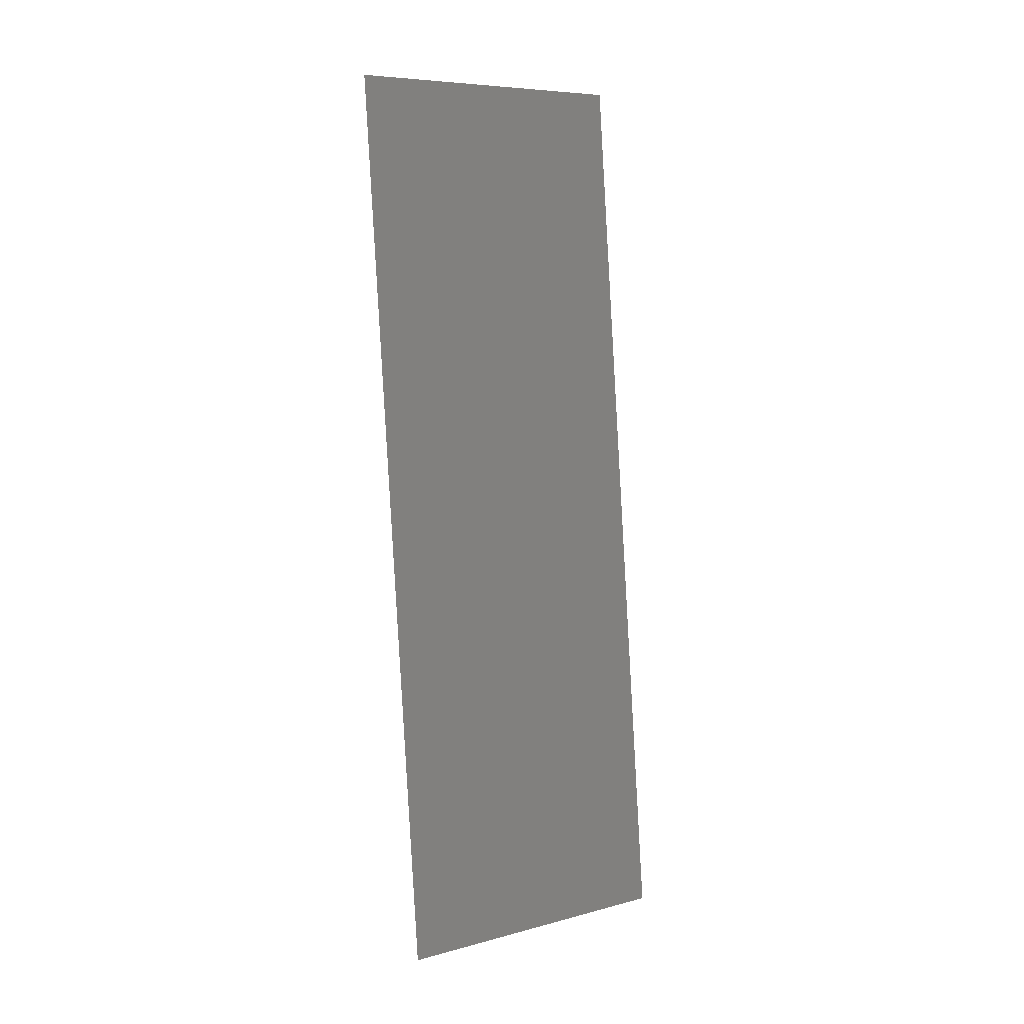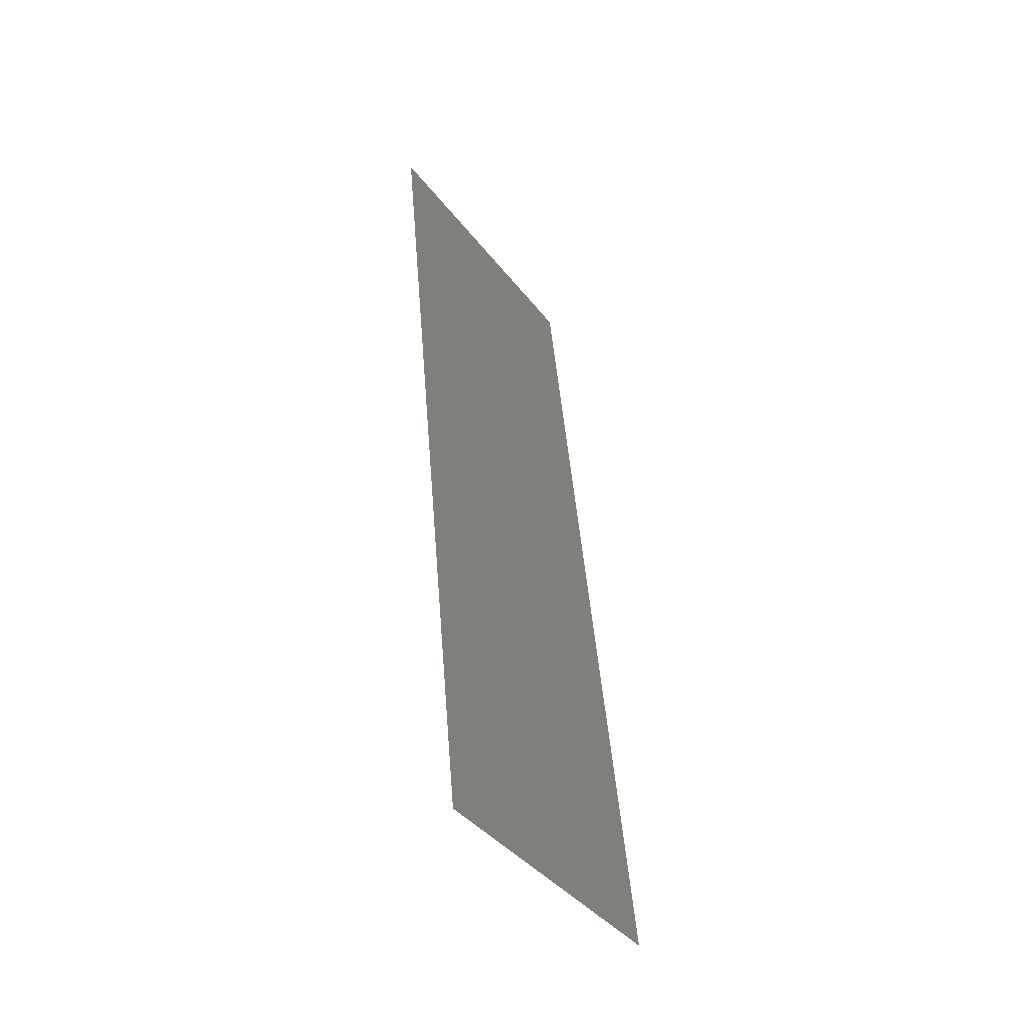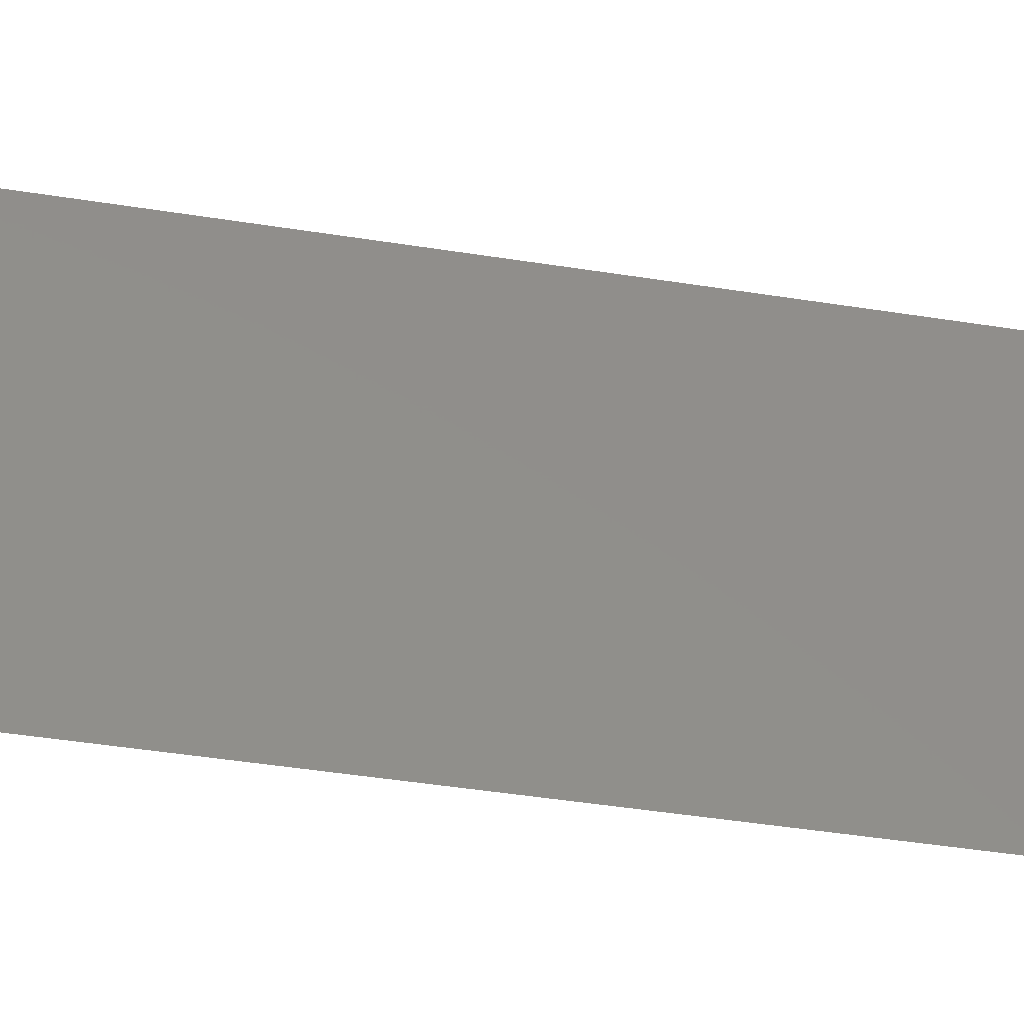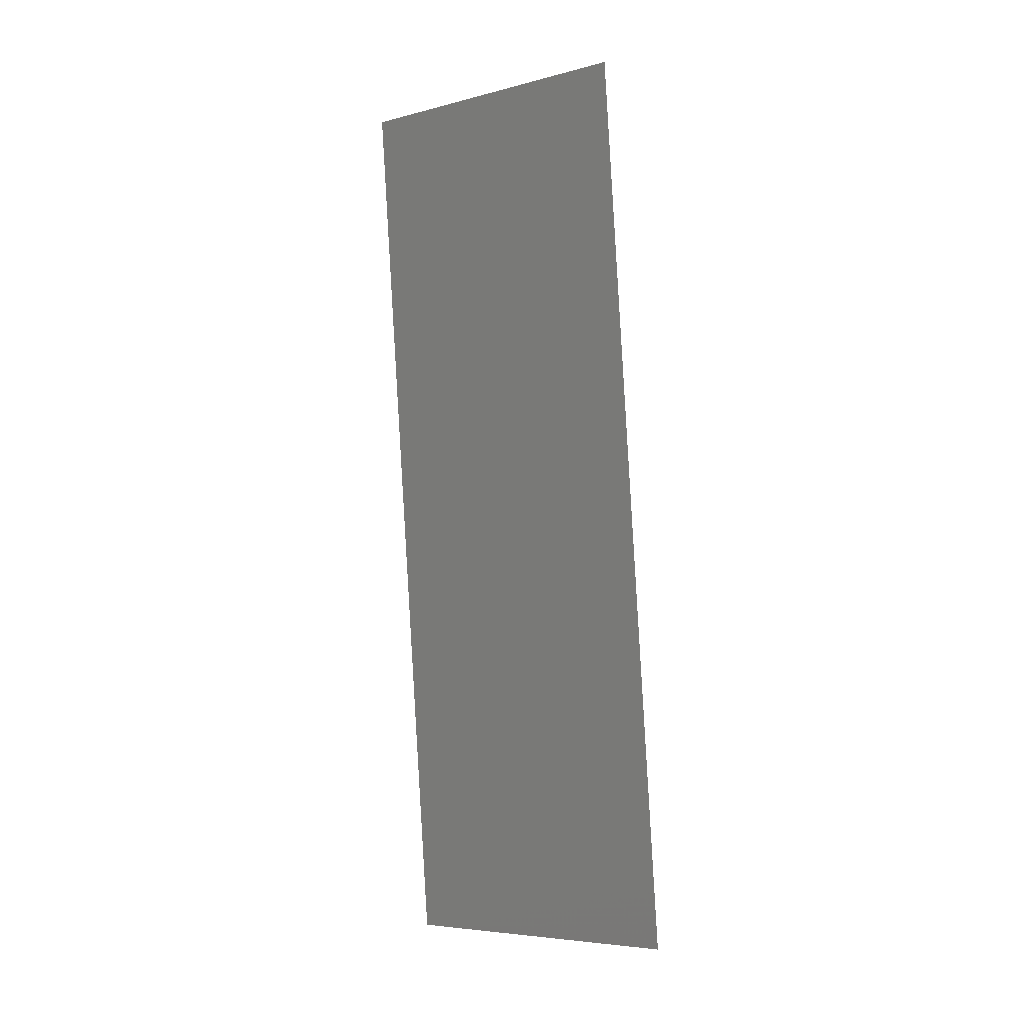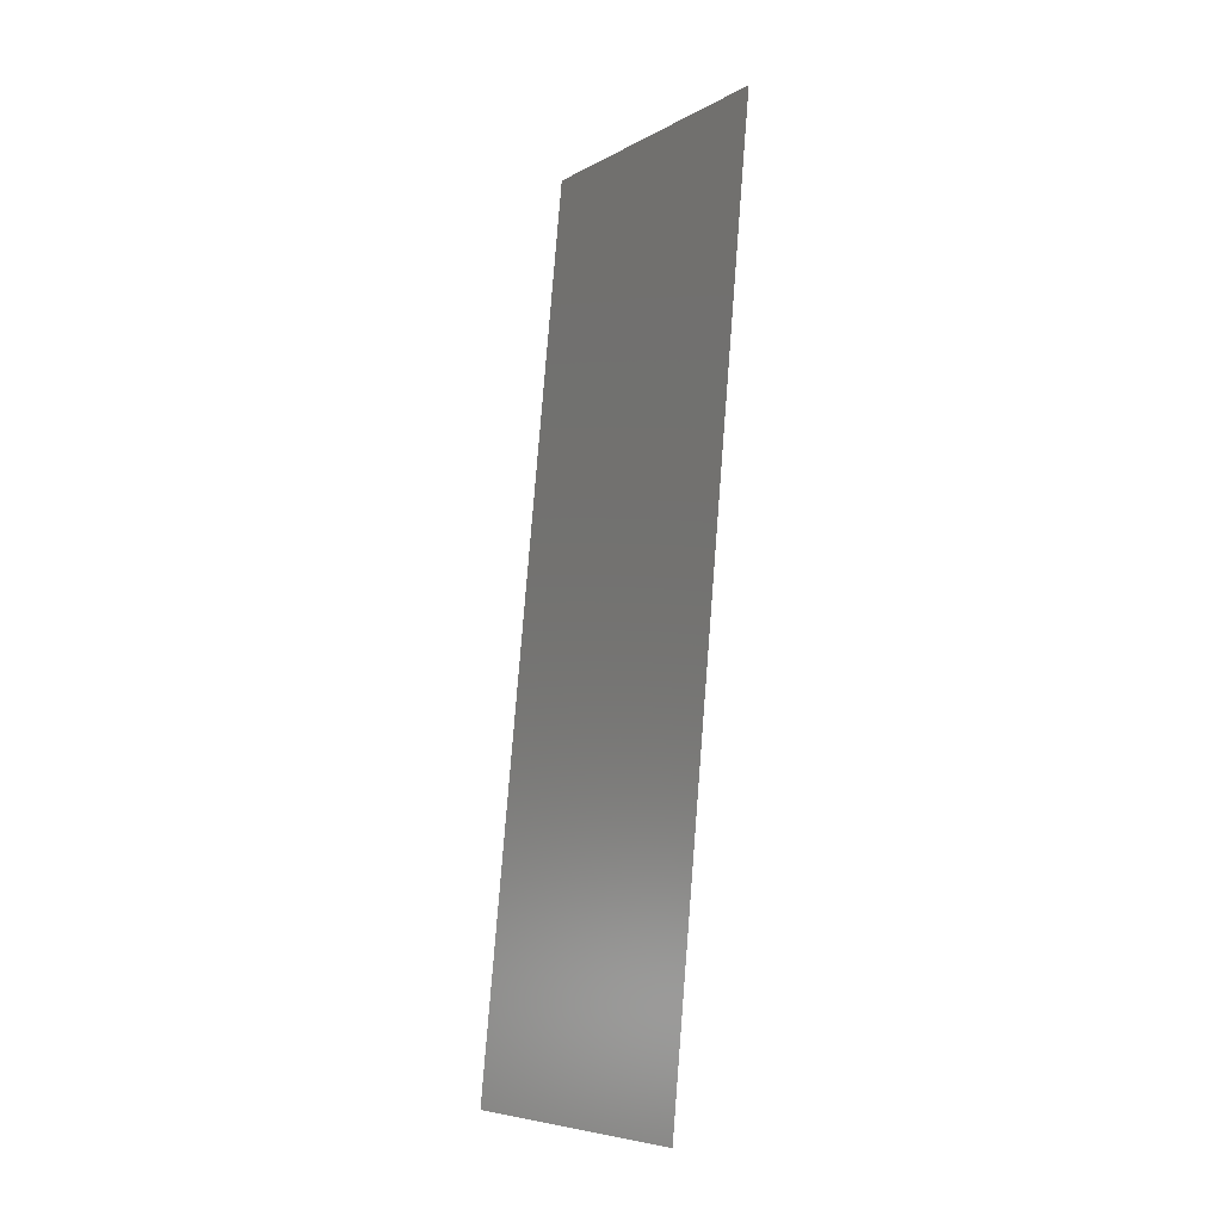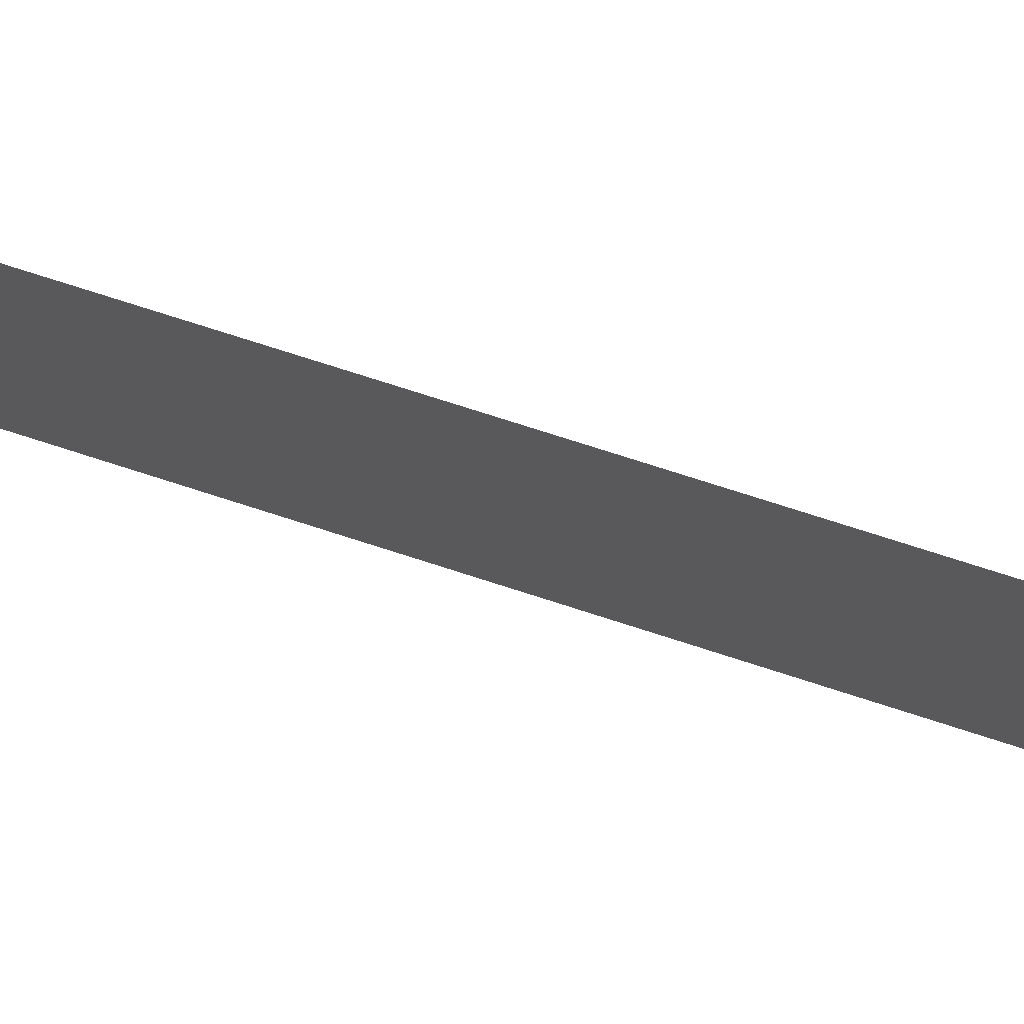
<metadata>
{"format":"stl","ext":"stl","renderer":"f3d","projection":"perspective","resolution":1024,"background":"white","views":[{"elev":7.4,"azim":53.3,"up":"+Y"},{"elev":-40.0,"azim":33.7,"up":"+Y"},{"elev":-41.4,"azim":84.3,"up":"+Z"},{"elev":-6.0,"azim":-52.2,"up":"+Y"},{"elev":-6.9,"azim":146.4,"up":"+Y"},{"elev":76.5,"azim":113.2,"up":"+Z"}]}
</metadata>
<code>
# stl→obj: 21 verts, 26 faces
v 0.002411 0.05882 0.02
v 0.003249 0.04999 0.01151
v 0.002411 0.05882 0.01
v 0.008 0 0
v 0.007162 0.008822 0.008491
v 0.008 0 0.01
v 0.003529 0.04705 0.02
v 0.006882 0.01176 0
v 0.004647 0.03529 0.02
v 0.005205 0.02941 0.01
v 0.004134 0.04068 0.01025
v 0.003529 0.04705 0
v 0.004647 0.03529 0
v 0.006882 0.01176 0.02
v 0.006277 0.01813 0.009748
v 0.005764 0.02353 0.02
v 0.005764 0.02353 0
v 0.008 0 0.02
v 0.007488 0.005387 0.015
v 0.002411 0.05882 0
v 0.002923 0.05343 0.005
f 1 2 3
f 4 5 6
f 7 2 1
f 8 5 4
f 9 10 11
f 12 11 13
f 14 15 16
f 9 11 7
f 16 10 9
f 17 15 8
f 11 10 13
f 17 10 15
f 15 10 16
f 13 10 17
f 18 19 14
f 20 21 12
f 14 5 15
f 12 2 11
f 14 19 5
f 12 21 2
f 11 2 7
f 15 5 8
f 3 21 20
f 6 19 18
f 2 21 3
f 5 19 6

</code>
